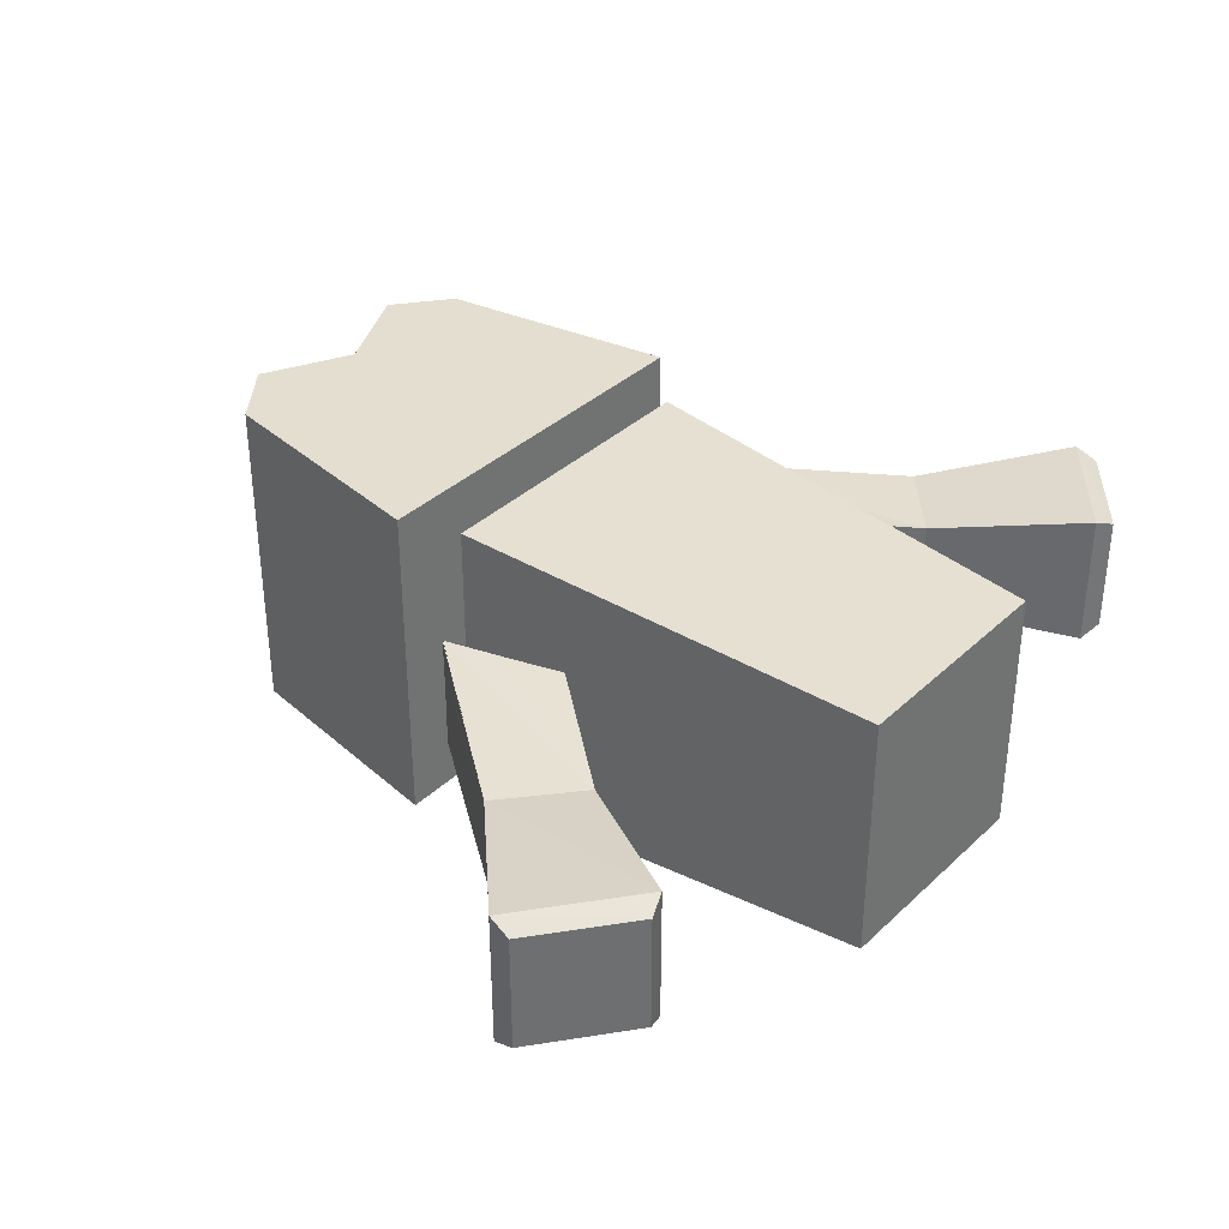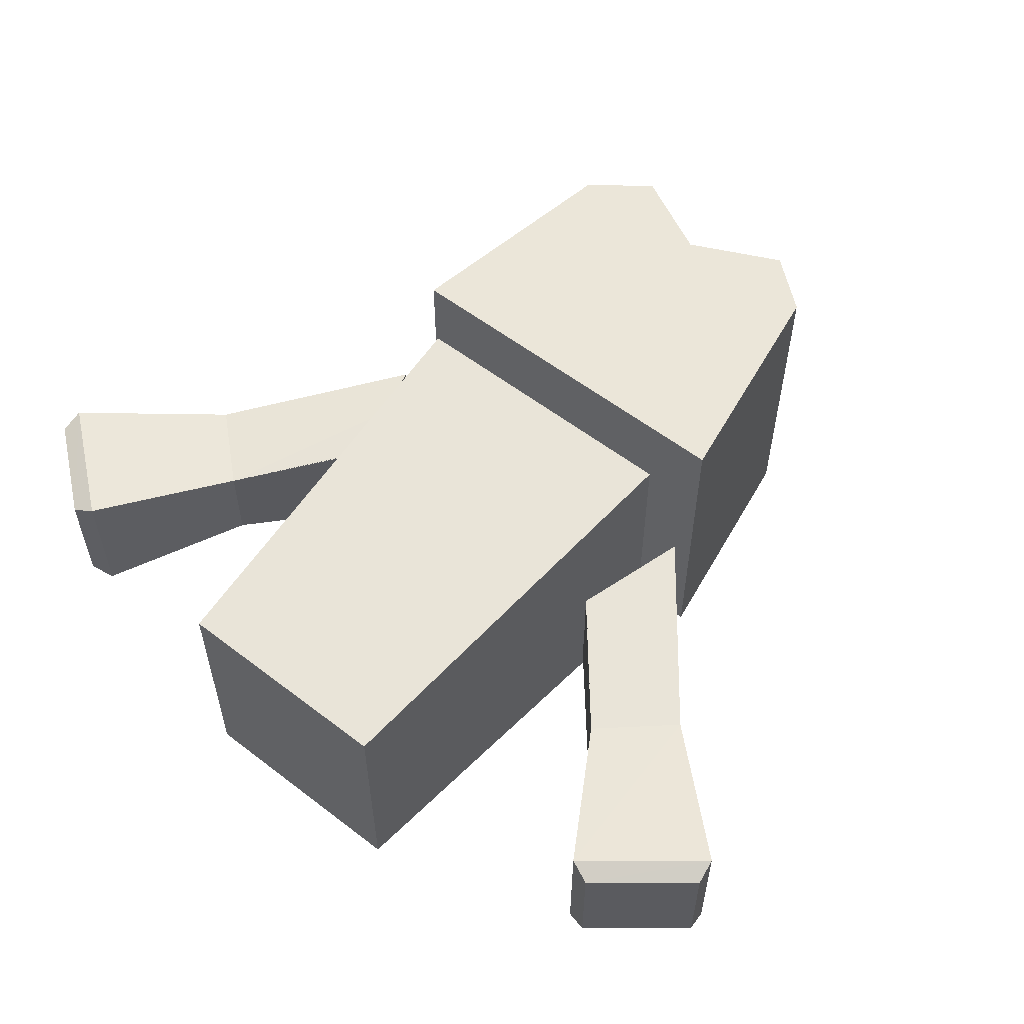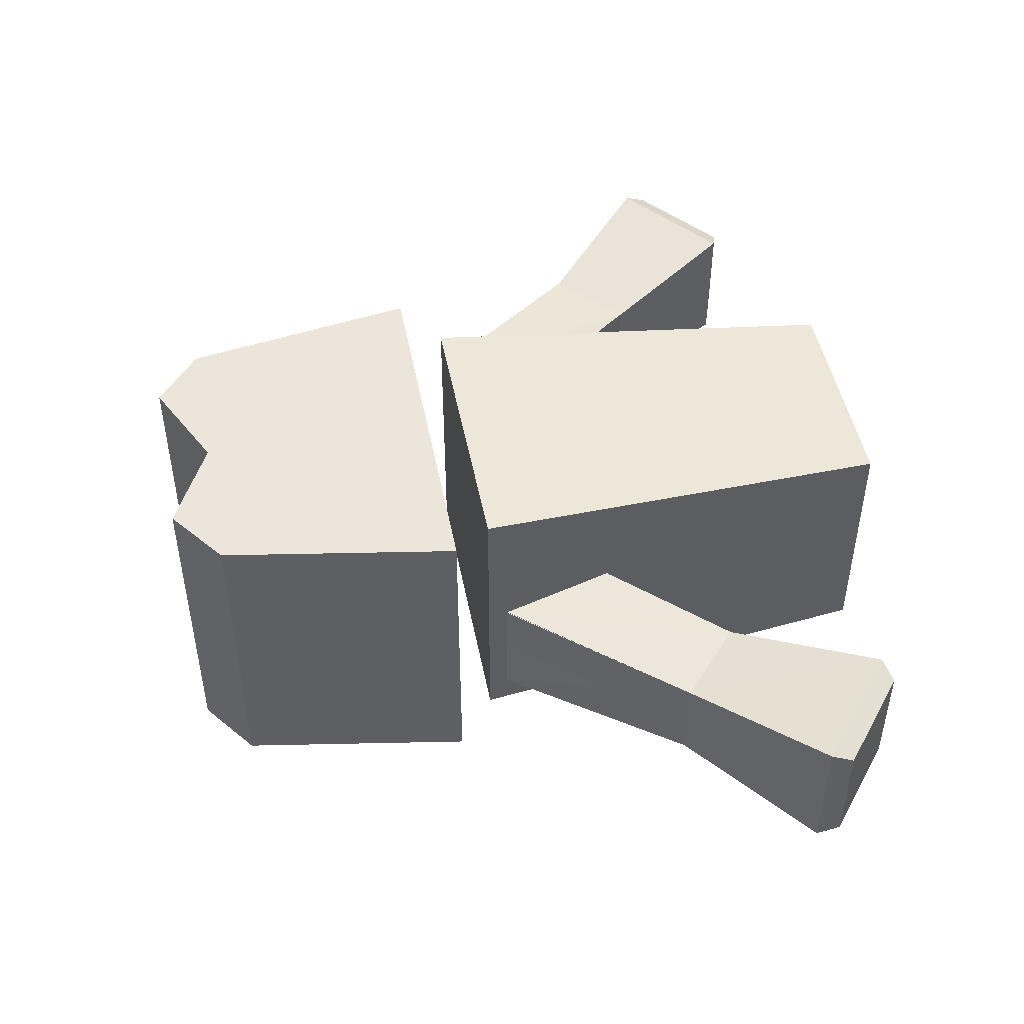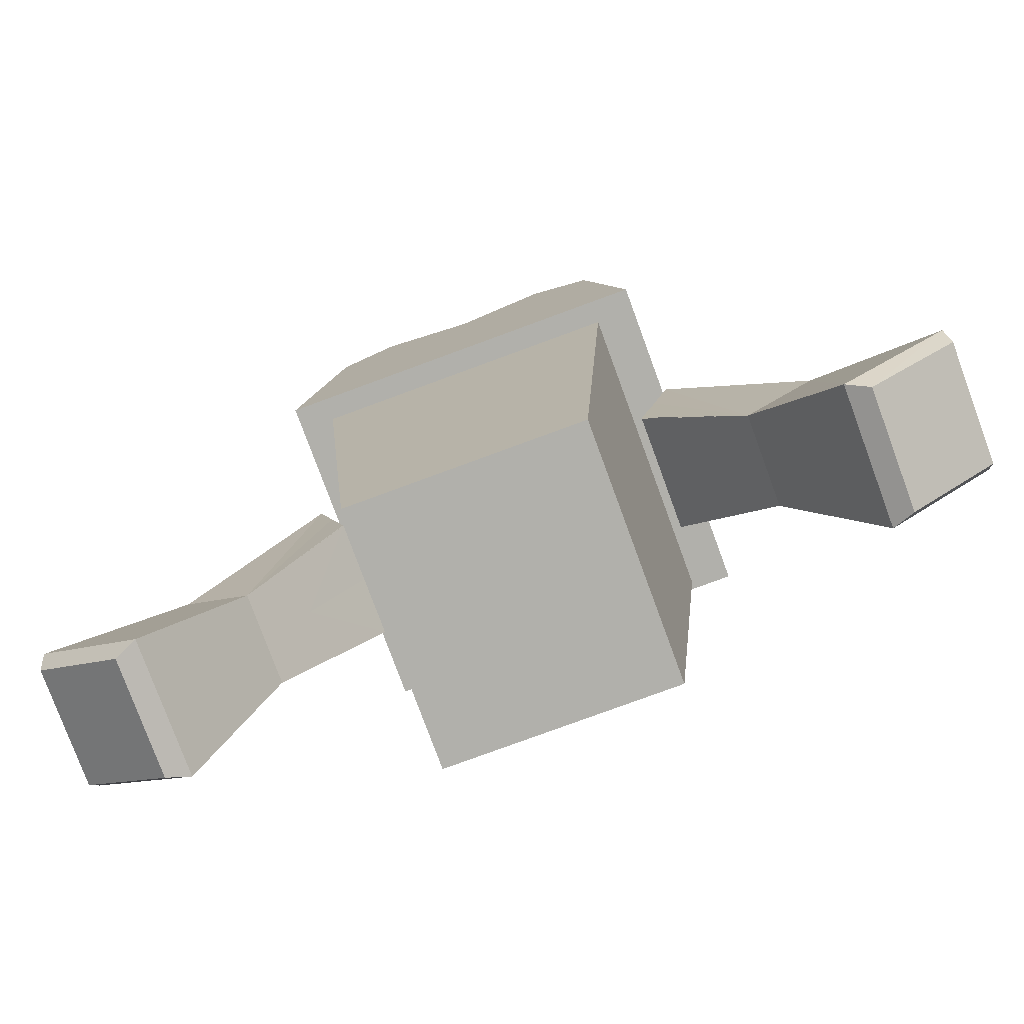
<metadata>
{"format":"obj","ext":"obj","renderer":"f3d","projection":"perspective","resolution":1024,"background":"white","views":[{"elev":35.9,"azim":-50.5,"up":"+Z"},{"elev":56.7,"azim":38.7,"up":"+Z"},{"elev":47.9,"azim":-100.9,"up":"+Z"},{"elev":-78.5,"azim":-159.8,"up":"+Y"}]}
</metadata>
<code>
o float_Body
v -0.3398 -0.7588 -0.3671
v -0.442 0.51 -0.4346
v 0.33 -0.7588 -0.3671
v 0.4321 0.51 -0.4346
v -0.3398 -0.7588 0.3721
v -0.442 0.51 0.4396
v 0.33 -0.7588 0.3721
v 0.4321 0.51 0.4396
f 2 3 1
f 4 7 3
f 8 5 7
f 6 1 5
f 7 1 3
f 4 6 8
f 2 4 3
f 4 8 7
f 8 6 5
f 6 2 1
f 7 5 1
f 4 2 6
o float_Head
v 0.4308 1.326 0.4915
v 0.5477 0.6272 0.4915
v -0.4402 1.326 0.4915
v -0.5572 0.6272 0.4915
v 0.4308 1.326 -0.4865
v 0.5477 0.6272 -0.4865
v -0.4402 1.326 -0.4865
v -0.5572 0.6272 -0.4865
v -0.004728 0.6272 -0.4865
v -0.004728 1.326 0.4915
v -0.004728 1.326 -0.4865
v -0.004728 0.6272 0.4915
v -0.2632 0.6272 -0.4865
v -0.2632 1.458 0.4915
v -0.2632 1.458 -0.4865
v -0.2632 0.6272 0.4915
v 0.2715 1.458 -0.4865
v 0.2715 0.6272 0.4915
v 0.2715 0.6272 -0.4865
v 0.2715 1.458 0.4915
f 23 11 22
f 11 16 12
f 27 13 14
f 24 16 21
f 24 11 12
f 13 10 14
f 26 18 20
f 26 17 27
f 21 19 17
f 25 18 28
f 15 21 16
f 18 24 20
f 20 21 17
f 19 22 18
f 13 28 9
f 10 27 14
f 9 26 10
f 19 27 17
f 23 15 11
f 11 15 16
f 27 25 13
f 24 12 16
f 24 22 11
f 13 9 10
f 26 28 18
f 26 20 17
f 21 23 19
f 25 19 18
f 15 23 21
f 18 22 24
f 20 24 21
f 19 23 22
f 13 25 28
f 10 26 27
f 9 28 26
f 19 25 27
o float_L_arm
v 0.5683 0.4842 -0.1718
v 0.4694 0.1425 -0.1698
v 0.5693 0.4859 0.1748
v 0.4704 0.1442 0.1768
v 0.9566 -0.009432 -0.1337
v 0.7495 -0.1935 -0.1337
v 0.7495 -0.1935 0.1387
v 0.9566 -0.009432 0.1387
v 0.5683 0.4842 0.1768
v 0.4694 0.1425 0.1748
v 0.5693 0.4859 -0.1698
v 0.4704 0.1442 -0.1718
v 0.9566 -0.009432 0.1387
v 0.7495 -0.1935 0.1387
v 0.7495 -0.1935 -0.1337
v 0.9566 -0.009432 -0.1337
v 1.317 -0.4122 -0.1731
v 1.31 -0.3449 -0.201
v 1.056 -0.6221 -0.1731
v 0.992 -0.5995 -0.2007
v 1.317 -0.4122 0.1781
v 1.31 -0.3449 0.206
v 1.056 -0.6221 0.1781
v 0.992 -0.5995 0.2057
v 1.31 -0.3449 0.206
v 1.317 -0.4122 0.1781
v 1.056 -0.6221 0.1781
v 0.992 -0.5995 0.2057
v 1.317 -0.4122 -0.1731
v 1.31 -0.3449 -0.201
v 1.056 -0.6221 -0.1731
v 0.992 -0.5995 -0.2007
v 0.5683 0.4842 0.1768
v 0.4694 0.1425 0.1748
v 0.5693 0.4859 -0.1698
v 0.4704 0.1442 -0.1718
v 0.9566 -0.009432 0.1387
v 0.7495 -0.1935 0.1387
v 0.7495 -0.1935 -0.1337
v 0.9566 -0.009432 -0.1337
v 0.5683 0.4842 -0.1718
v 0.4694 0.1425 -0.1698
v 0.5693 0.4859 0.1748
v 0.4704 0.1442 0.1768
v 0.9566 -0.009432 -0.1337
v 0.7495 -0.1935 -0.1337
v 0.7495 -0.1935 0.1387
v 0.9566 -0.009432 0.1387
v 1.317 -0.4122 0.1781
v 1.31 -0.3449 0.206
v 1.056 -0.6221 0.1781
v 0.992 -0.5995 0.2057
v 1.317 -0.4122 -0.1731
v 1.31 -0.3449 -0.201
v 1.056 -0.6221 -0.1731
v 0.992 -0.5995 -0.2007
v 1.31 -0.3449 -0.201
v 1.317 -0.4122 -0.1731
v 1.056 -0.6221 -0.1731
v 0.992 -0.5995 -0.2007
v 1.317 -0.4122 0.1781
v 1.31 -0.3449 0.206
v 1.056 -0.6221 0.1781
v 0.992 -0.5995 0.2057
v 0.5683 0.4842 0.1768
v 0.4694 0.1425 0.1748
v 0.5693 0.4859 -0.1698
v 0.4704 0.1442 -0.1718
v 0.9566 -0.009432 0.1387
v 0.7495 -0.1935 0.1387
v 0.7495 -0.1935 -0.1337
v 0.9566 -0.009432 -0.1337
v 0.5683 0.4842 -0.1718
v 0.4694 0.1425 -0.1698
v 0.5693 0.4859 0.1748
v 0.4704 0.1442 0.1768
v 0.9566 -0.009432 -0.1337
v 0.7495 -0.1935 -0.1337
v 0.7495 -0.1935 0.1387
v 0.9566 -0.009432 0.1387
v 1.317 -0.4122 0.1781
v 1.31 -0.3449 0.206
v 1.056 -0.6221 0.1781
v 0.992 -0.5995 0.2057
v 1.317 -0.4122 -0.1731
v 1.31 -0.3449 -0.201
v 1.056 -0.6221 -0.1731
v 0.992 -0.5995 -0.2007
v 1.31 -0.3449 -0.201
v 1.317 -0.4122 -0.1731
v 1.056 -0.6221 -0.1731
v 0.992 -0.5995 -0.2007
v 1.317 -0.4122 0.1781
v 1.31 -0.3449 0.206
v 1.056 -0.6221 0.1781
v 0.992 -0.5995 0.2057
v 0.5683 0.4842 -0.1718
v 0.4694 0.1425 -0.1698
v 0.5693 0.4859 0.1748
v 0.4704 0.1442 0.1768
v 0.9566 -0.009432 -0.1337
v 0.7495 -0.1935 -0.1337
v 0.7495 -0.1935 0.1387
v 0.9566 -0.009432 0.1387
v 0.5683 0.4842 0.1768
v 0.4694 0.1425 0.1748
v 0.5693 0.4859 -0.1698
v 0.4704 0.1442 -0.1718
v 0.9566 -0.009432 0.1387
v 0.7495 -0.1935 0.1387
v 0.7495 -0.1935 -0.1337
v 0.9566 -0.009432 -0.1337
v 1.317 -0.4122 -0.1731
v 1.31 -0.3449 -0.201
v 1.056 -0.6221 -0.1731
v 0.992 -0.5995 -0.2007
v 1.317 -0.4122 0.1781
v 1.31 -0.3449 0.206
v 1.056 -0.6221 0.1781
v 0.992 -0.5995 0.2057
v 1.31 -0.3449 0.206
v 1.317 -0.4122 0.1781
v 1.056 -0.6221 0.1781
v 0.992 -0.5995 0.2057
v 1.317 -0.4122 -0.1731
v 1.31 -0.3449 -0.201
v 1.056 -0.6221 -0.1731
v 0.992 -0.5995 -0.2007
f 34 29 33
f 35 30 34
f 35 31 32
f 33 31 36
f 46 36 50
f 31 30 32
f 52 34 48
f 41 56 53
f 52 36 35
f 45 51 47
f 37 42 41
f 38 43 42
f 43 39 44
f 39 41 44
f 58 41 53
f 38 39 40
f 42 60 56
f 60 44 58
f 59 54 55
f 47 46 45
f 52 47 51
f 50 51 49
f 46 49 45
f 55 53 56
f 59 56 60
f 58 59 60
f 54 58 53
f 48 33 46
f 61 66 65
f 62 67 66
f 67 63 68
f 63 65 68
f 82 65 78
f 62 63 64
f 66 84 80
f 88 73 85
f 84 68 82
f 83 77 79
f 74 69 73
f 75 70 74
f 75 71 72
f 73 71 76
f 85 76 90
f 71 70 72
f 92 74 88
f 92 76 75
f 86 91 87
f 79 78 80
f 79 84 83
f 83 82 81
f 81 78 77
f 85 87 88
f 88 91 92
f 90 91 89
f 90 86 85
f 65 80 78
f 93 98 97
f 94 99 98
f 99 95 100
f 95 97 100
f 114 97 110
f 94 95 96
f 98 116 112
f 120 105 117
f 116 100 114
f 115 109 111
f 106 101 105
f 107 102 106
f 107 103 104
f 105 103 108
f 117 108 122
f 103 102 104
f 124 106 120
f 124 108 107
f 118 123 119
f 111 110 112
f 111 116 115
f 115 114 113
f 113 110 109
f 117 119 120
f 120 123 124
f 122 123 121
f 122 118 117
f 97 112 110
f 130 125 129
f 131 126 130
f 131 127 128
f 129 127 132
f 142 132 146
f 127 126 128
f 148 130 144
f 137 152 149
f 148 132 131
f 141 147 143
f 133 138 137
f 134 139 138
f 139 135 140
f 135 137 140
f 154 137 149
f 134 135 136
f 138 156 152
f 156 140 154
f 155 150 151
f 143 142 141
f 148 143 147
f 146 147 145
f 142 145 141
f 151 149 152
f 155 152 156
f 154 155 156
f 150 154 149
f 144 129 142
f 34 30 29
f 35 32 30
f 35 36 31
f 33 29 31
f 46 33 36
f 31 29 30
f 52 35 34
f 41 42 56
f 52 50 36
f 45 49 51
f 37 38 42
f 38 40 43
f 43 40 39
f 39 37 41
f 58 44 41
f 38 37 39
f 42 43 60
f 60 43 44
f 59 57 54
f 47 48 46
f 52 48 47
f 50 52 51
f 46 50 49
f 55 54 53
f 59 55 56
f 58 57 59
f 54 57 58
f 48 34 33
f 61 62 66
f 62 64 67
f 67 64 63
f 63 61 65
f 82 68 65
f 62 61 63
f 66 67 84
f 88 74 73
f 84 67 68
f 83 81 77
f 74 70 69
f 75 72 70
f 75 76 71
f 73 69 71
f 85 73 76
f 71 69 70
f 92 75 74
f 92 90 76
f 86 89 91
f 79 77 78
f 79 80 84
f 83 84 82
f 81 82 78
f 85 86 87
f 88 87 91
f 90 92 91
f 90 89 86
f 65 66 80
f 93 94 98
f 94 96 99
f 99 96 95
f 95 93 97
f 114 100 97
f 94 93 95
f 98 99 116
f 120 106 105
f 116 99 100
f 115 113 109
f 106 102 101
f 107 104 102
f 107 108 103
f 105 101 103
f 117 105 108
f 103 101 102
f 124 107 106
f 124 122 108
f 118 121 123
f 111 109 110
f 111 112 116
f 115 116 114
f 113 114 110
f 117 118 119
f 120 119 123
f 122 124 123
f 122 121 118
f 97 98 112
f 130 126 125
f 131 128 126
f 131 132 127
f 129 125 127
f 142 129 132
f 127 125 126
f 148 131 130
f 137 138 152
f 148 146 132
f 141 145 147
f 133 134 138
f 134 136 139
f 139 136 135
f 135 133 137
f 154 140 137
f 134 133 135
f 138 139 156
f 156 139 140
f 155 153 150
f 143 144 142
f 148 144 143
f 146 148 147
f 142 146 145
f 151 150 149
f 155 151 152
f 154 153 155
f 150 153 154
f 144 130 129
o float_R_arm.001
v -0.5667 0.4727 -0.1718
v -0.4677 0.131 -0.1698
v -0.5677 0.4744 0.1748
v -0.4687 0.1327 0.1768
v -0.955 -0.02097 -0.1337
v -0.7478 -0.205 -0.1337
v -0.7478 -0.205 0.1387
v -0.955 -0.02097 0.1387
v -0.5667 0.4727 0.1768
v -0.4677 0.131 0.1748
v -0.5677 0.4744 -0.1698
v -0.4687 0.1327 -0.1718
v -0.955 -0.02097 0.1387
v -0.7478 -0.205 0.1387
v -0.7478 -0.205 -0.1337
v -0.955 -0.02097 -0.1337
v -1.316 -0.4237 -0.1731
v -1.308 -0.3564 -0.201
v -1.054 -0.6336 -0.1731
v -0.9904 -0.611 -0.2007
v -1.316 -0.4237 0.1781
v -1.308 -0.3564 0.206
v -1.054 -0.6336 0.1781
v -0.9904 -0.611 0.2057
v -1.308 -0.3564 0.206
v -1.316 -0.4237 0.1781
v -1.054 -0.6336 0.1781
v -0.9904 -0.611 0.2057
v -1.316 -0.4237 -0.1731
v -1.308 -0.3564 -0.201
v -1.054 -0.6336 -0.1731
v -0.9904 -0.611 -0.2007
v -0.5667 0.4727 0.1768
v -0.4677 0.131 0.1748
v -0.5677 0.4744 -0.1698
v -0.4687 0.1327 -0.1718
v -0.955 -0.02097 0.1387
v -0.7478 -0.205 0.1387
v -0.7478 -0.205 -0.1337
v -0.955 -0.02097 -0.1337
v -0.5667 0.4727 -0.1718
v -0.4677 0.131 -0.1698
v -0.5677 0.4744 0.1748
v -0.4687 0.1327 0.1768
v -0.955 -0.02097 -0.1337
v -0.7478 -0.205 -0.1337
v -0.7478 -0.205 0.1387
v -0.955 -0.02097 0.1387
v -1.316 -0.4237 0.1781
v -1.308 -0.3564 0.206
v -1.054 -0.6336 0.1781
v -0.9904 -0.611 0.2057
v -1.316 -0.4237 -0.1731
v -1.308 -0.3564 -0.201
v -1.054 -0.6336 -0.1731
v -0.9904 -0.611 -0.2007
v -1.308 -0.3564 -0.201
v -1.316 -0.4237 -0.1731
v -1.054 -0.6336 -0.1731
v -0.9904 -0.611 -0.2007
v -1.316 -0.4237 0.1781
v -1.308 -0.3564 0.206
v -1.054 -0.6336 0.1781
v -0.9904 -0.611 0.2057
v -0.5667 0.4727 0.1768
v -0.4677 0.131 0.1748
v -0.5677 0.4744 -0.1698
v -0.4687 0.1327 -0.1718
v -0.955 -0.02097 0.1387
v -0.7478 -0.205 0.1387
v -0.7478 -0.205 -0.1337
v -0.955 -0.02097 -0.1337
v -0.5667 0.4727 -0.1718
v -0.4677 0.131 -0.1698
v -0.5677 0.4744 0.1748
v -0.4687 0.1327 0.1768
v -0.955 -0.02097 -0.1337
v -0.7478 -0.205 -0.1337
v -0.7478 -0.205 0.1387
v -0.955 -0.02097 0.1387
v -1.316 -0.4237 0.1781
v -1.308 -0.3564 0.206
v -1.054 -0.6336 0.1781
v -0.9904 -0.611 0.2057
v -1.316 -0.4237 -0.1731
v -1.308 -0.3564 -0.201
v -1.054 -0.6336 -0.1731
v -0.9904 -0.611 -0.2007
v -1.308 -0.3564 -0.201
v -1.316 -0.4237 -0.1731
v -1.054 -0.6336 -0.1731
v -0.9904 -0.611 -0.2007
v -1.316 -0.4237 0.1781
v -1.308 -0.3564 0.206
v -1.054 -0.6336 0.1781
v -0.9904 -0.611 0.2057
v -0.5667 0.4727 -0.1718
v -0.4677 0.131 -0.1698
v -0.5677 0.4744 0.1748
v -0.4687 0.1327 0.1768
v -0.955 -0.02097 -0.1337
v -0.7478 -0.205 -0.1337
v -0.7478 -0.205 0.1387
v -0.955 -0.02097 0.1387
v -0.5667 0.4727 0.1768
v -0.4677 0.131 0.1748
v -0.5677 0.4744 -0.1698
v -0.4687 0.1327 -0.1718
v -0.955 -0.02097 0.1387
v -0.7478 -0.205 0.1387
v -0.7478 -0.205 -0.1337
v -0.955 -0.02097 -0.1337
v -1.316 -0.4237 -0.1731
v -1.308 -0.3564 -0.201
v -1.054 -0.6336 -0.1731
v -0.9904 -0.611 -0.2007
v -1.316 -0.4237 0.1781
v -1.308 -0.3564 0.206
v -1.054 -0.6336 0.1781
v -0.9904 -0.611 0.2057
v -1.308 -0.3564 0.206
v -1.316 -0.4237 0.1781
v -1.054 -0.6336 0.1781
v -0.9904 -0.611 0.2057
v -1.316 -0.4237 -0.1731
v -1.308 -0.3564 -0.201
v -1.054 -0.6336 -0.1731
v -0.9904 -0.611 -0.2007
f 157 162 161
f 158 163 162
f 163 159 164
f 159 161 164
f 178 161 174
f 158 159 160
f 162 180 176
f 184 169 181
f 180 164 178
f 179 173 175
f 170 165 169
f 171 166 170
f 171 167 168
f 169 167 172
f 181 172 186
f 167 166 168
f 188 170 184
f 188 172 171
f 182 187 183
f 175 174 176
f 175 180 179
f 179 178 177
f 177 174 173
f 181 183 184
f 184 187 188
f 186 187 185
f 186 182 181
f 161 176 174
f 194 189 193
f 195 190 194
f 195 191 192
f 193 191 196
f 206 196 210
f 191 190 192
f 212 194 208
f 201 216 213
f 212 196 195
f 205 211 207
f 197 202 201
f 198 203 202
f 203 199 204
f 199 201 204
f 218 201 213
f 198 199 200
f 202 220 216
f 220 204 218
f 219 214 215
f 207 206 205
f 212 207 211
f 210 211 209
f 206 209 205
f 215 213 216
f 219 216 220
f 218 219 220
f 214 218 213
f 208 193 206
f 226 221 225
f 227 222 226
f 227 223 224
f 225 223 228
f 238 228 242
f 223 222 224
f 244 226 240
f 233 248 245
f 244 228 227
f 237 243 239
f 229 234 233
f 230 235 234
f 235 231 236
f 231 233 236
f 250 233 245
f 230 231 232
f 234 252 248
f 252 236 250
f 251 246 247
f 239 238 237
f 244 239 243
f 242 243 241
f 238 241 237
f 247 245 248
f 251 248 252
f 250 251 252
f 246 250 245
f 240 225 238
f 253 258 257
f 254 259 258
f 259 255 260
f 255 257 260
f 274 257 270
f 254 255 256
f 258 276 272
f 280 265 277
f 276 260 274
f 275 269 271
f 266 261 265
f 267 262 266
f 267 263 264
f 265 263 268
f 277 268 282
f 263 262 264
f 284 266 280
f 284 268 267
f 278 283 279
f 271 270 272
f 271 276 275
f 275 274 273
f 273 270 269
f 277 279 280
f 280 283 284
f 282 283 281
f 282 278 277
f 257 272 270
f 157 158 162
f 158 160 163
f 163 160 159
f 159 157 161
f 178 164 161
f 158 157 159
f 162 163 180
f 184 170 169
f 180 163 164
f 179 177 173
f 170 166 165
f 171 168 166
f 171 172 167
f 169 165 167
f 181 169 172
f 167 165 166
f 188 171 170
f 188 186 172
f 182 185 187
f 175 173 174
f 175 176 180
f 179 180 178
f 177 178 174
f 181 182 183
f 184 183 187
f 186 188 187
f 186 185 182
f 161 162 176
f 194 190 189
f 195 192 190
f 195 196 191
f 193 189 191
f 206 193 196
f 191 189 190
f 212 195 194
f 201 202 216
f 212 210 196
f 205 209 211
f 197 198 202
f 198 200 203
f 203 200 199
f 199 197 201
f 218 204 201
f 198 197 199
f 202 203 220
f 220 203 204
f 219 217 214
f 207 208 206
f 212 208 207
f 210 212 211
f 206 210 209
f 215 214 213
f 219 215 216
f 218 217 219
f 214 217 218
f 208 194 193
f 226 222 221
f 227 224 222
f 227 228 223
f 225 221 223
f 238 225 228
f 223 221 222
f 244 227 226
f 233 234 248
f 244 242 228
f 237 241 243
f 229 230 234
f 230 232 235
f 235 232 231
f 231 229 233
f 250 236 233
f 230 229 231
f 234 235 252
f 252 235 236
f 251 249 246
f 239 240 238
f 244 240 239
f 242 244 243
f 238 242 241
f 247 246 245
f 251 247 248
f 250 249 251
f 246 249 250
f 240 226 225
f 253 254 258
f 254 256 259
f 259 256 255
f 255 253 257
f 274 260 257
f 254 253 255
f 258 259 276
f 280 266 265
f 276 259 260
f 275 273 269
f 266 262 261
f 267 264 262
f 267 268 263
f 265 261 263
f 277 265 268
f 263 261 262
f 284 267 266
f 284 282 268
f 278 281 283
f 271 269 270
f 271 272 276
f 275 276 274
f 273 274 270
f 277 278 279
f 280 279 283
f 282 284 283
f 282 281 278
f 257 258 272

</code>
